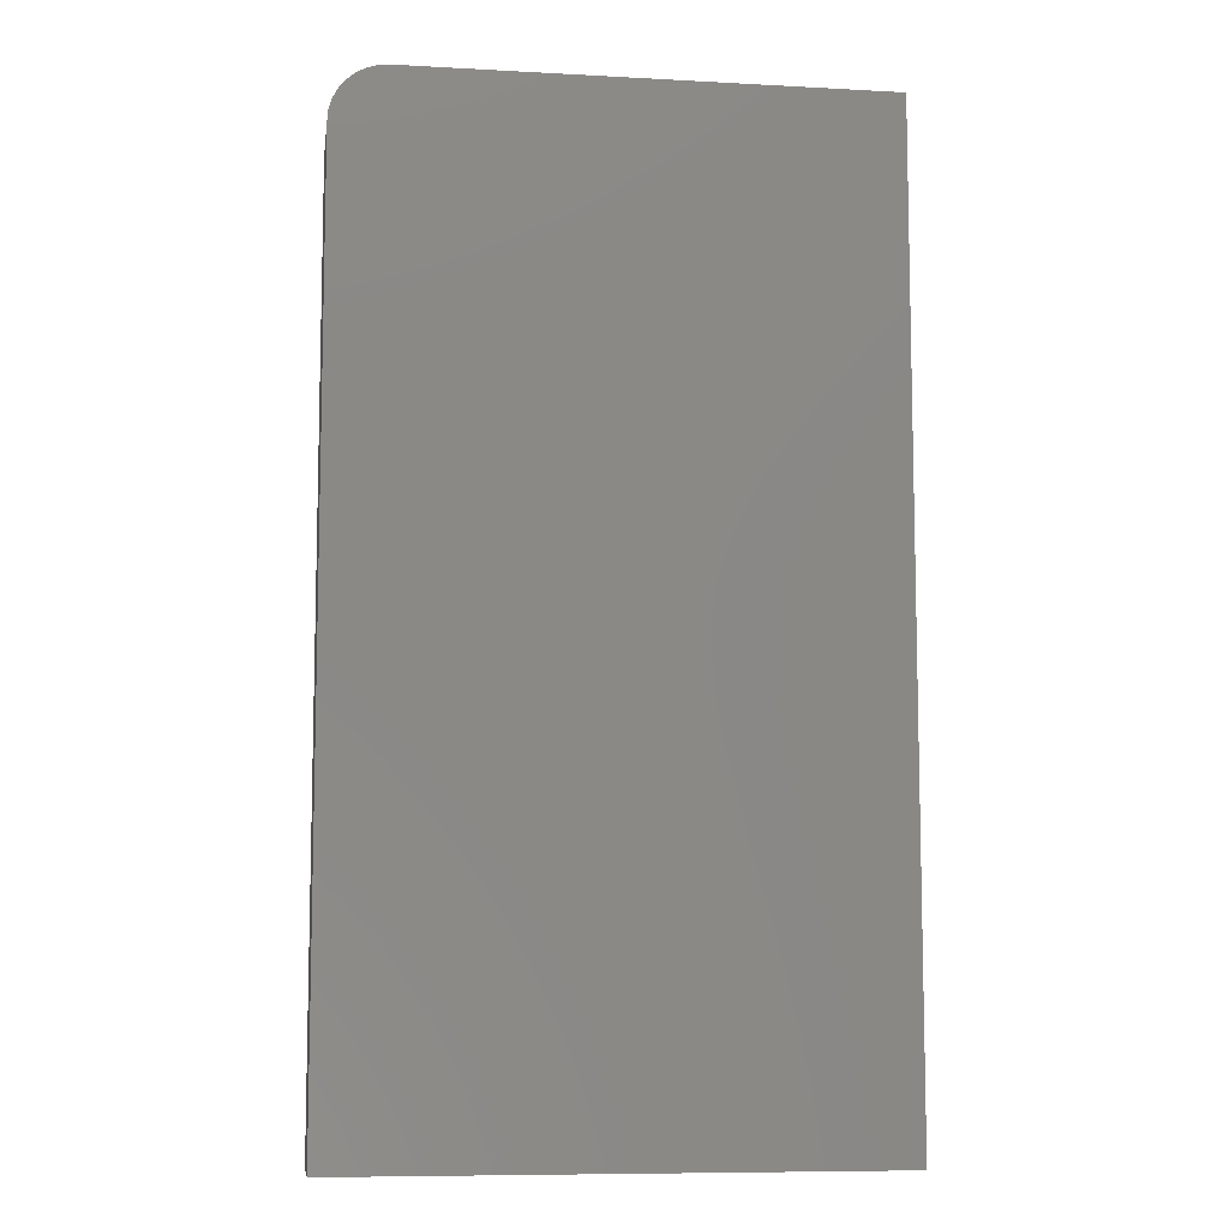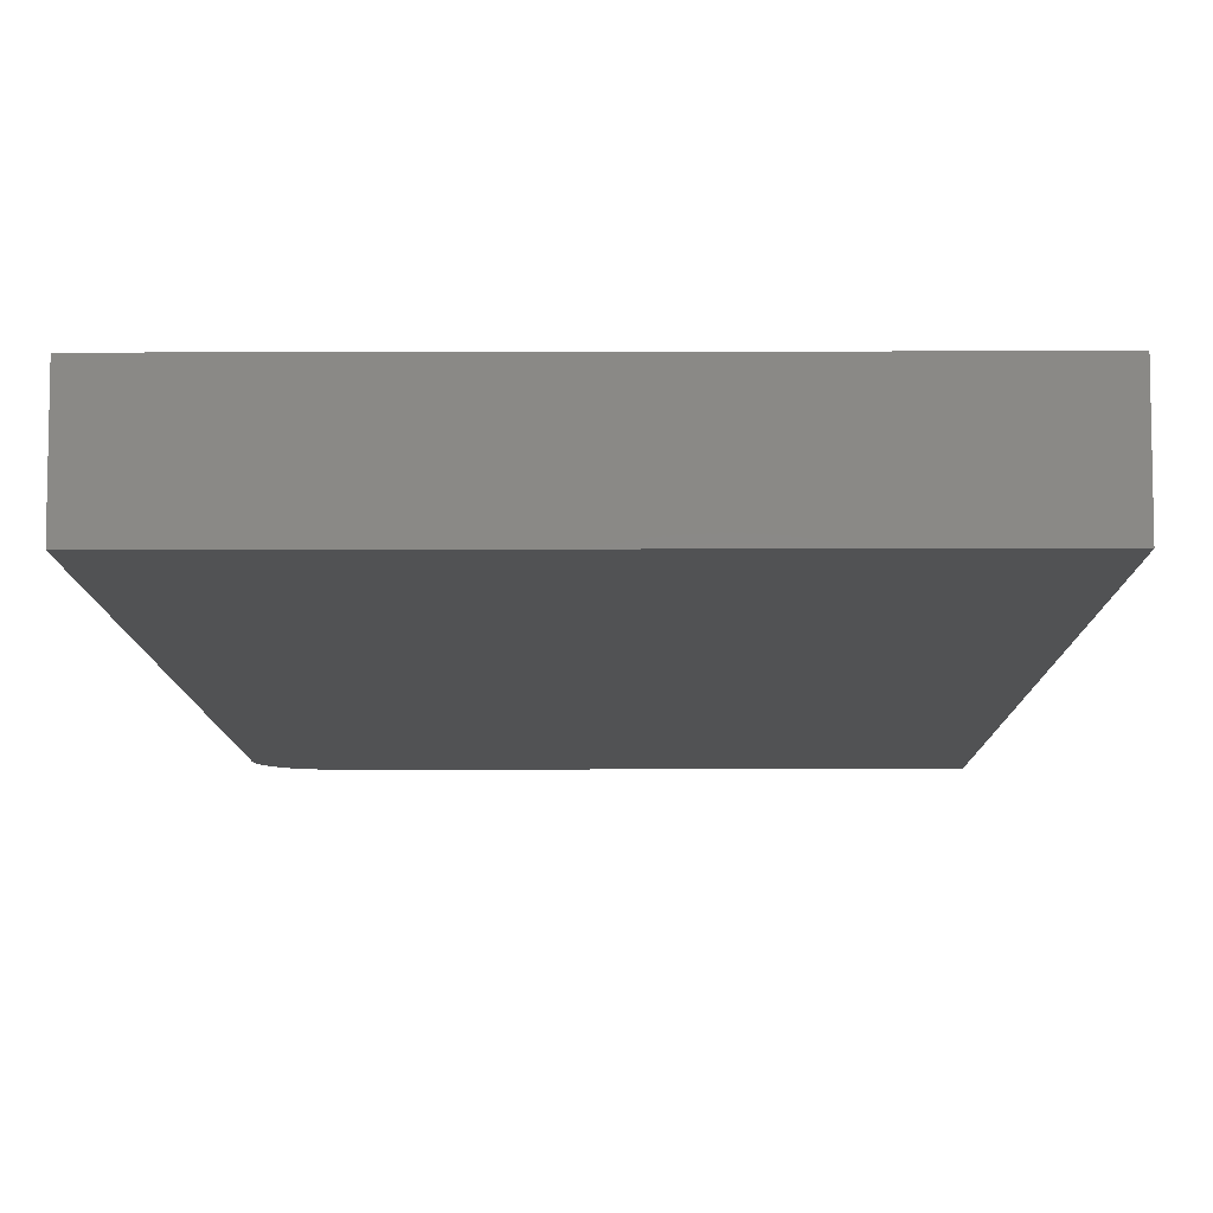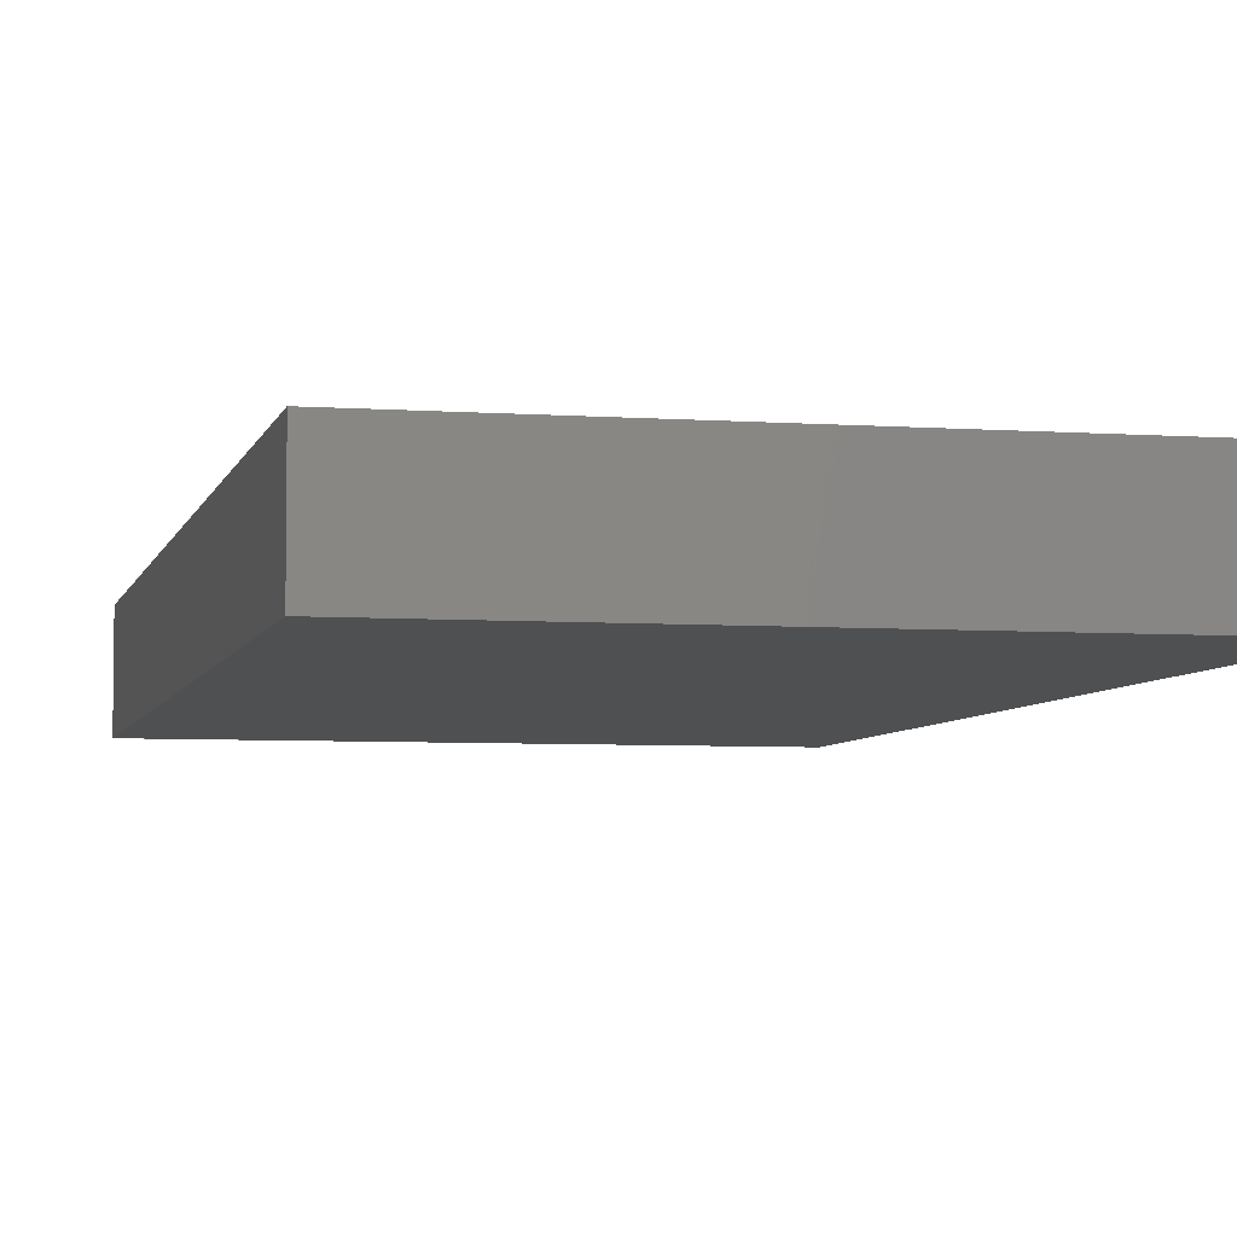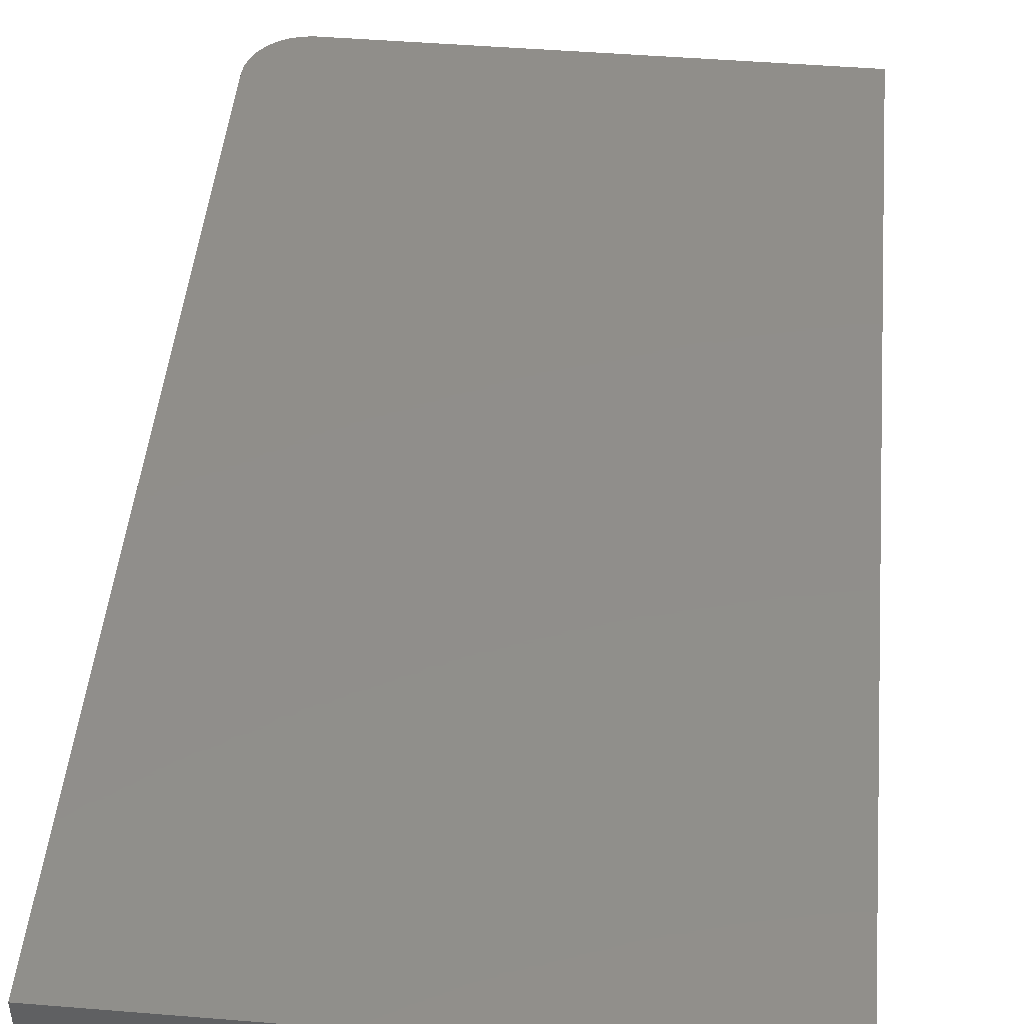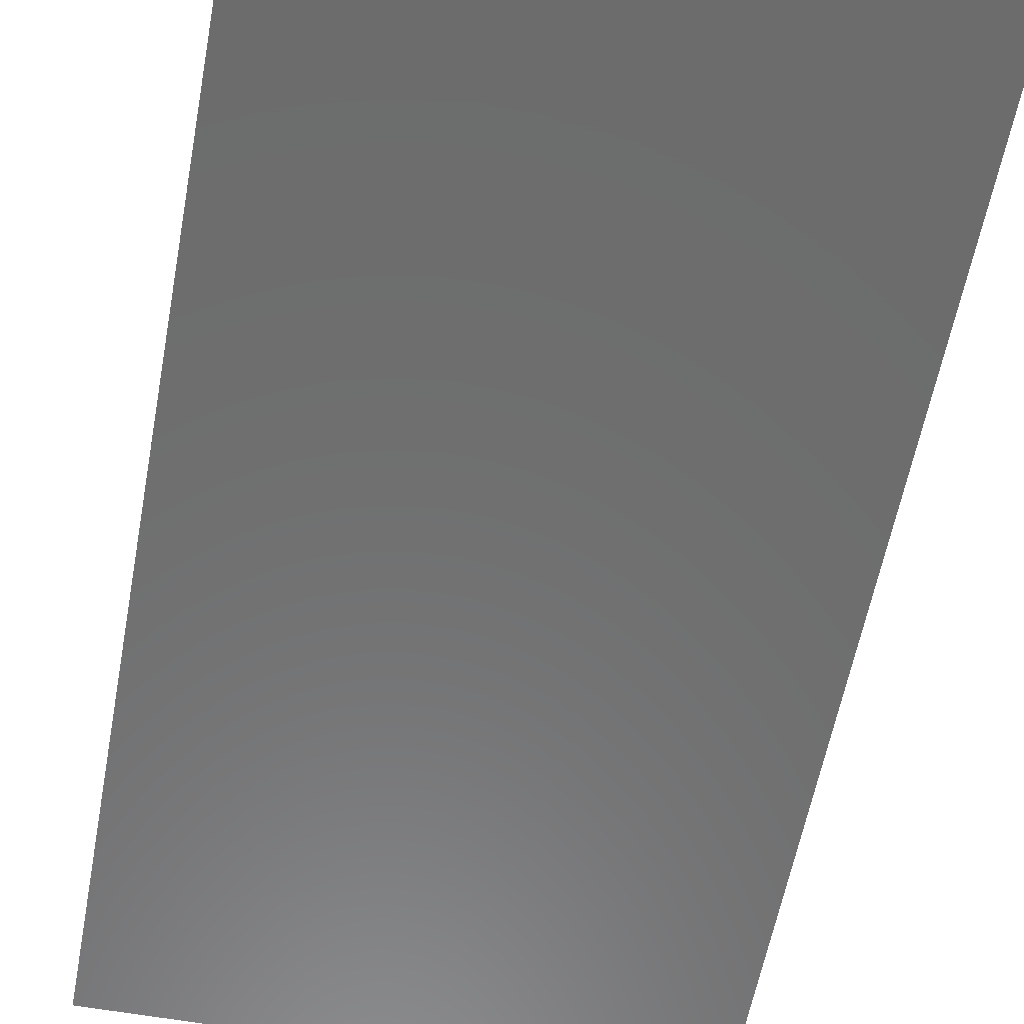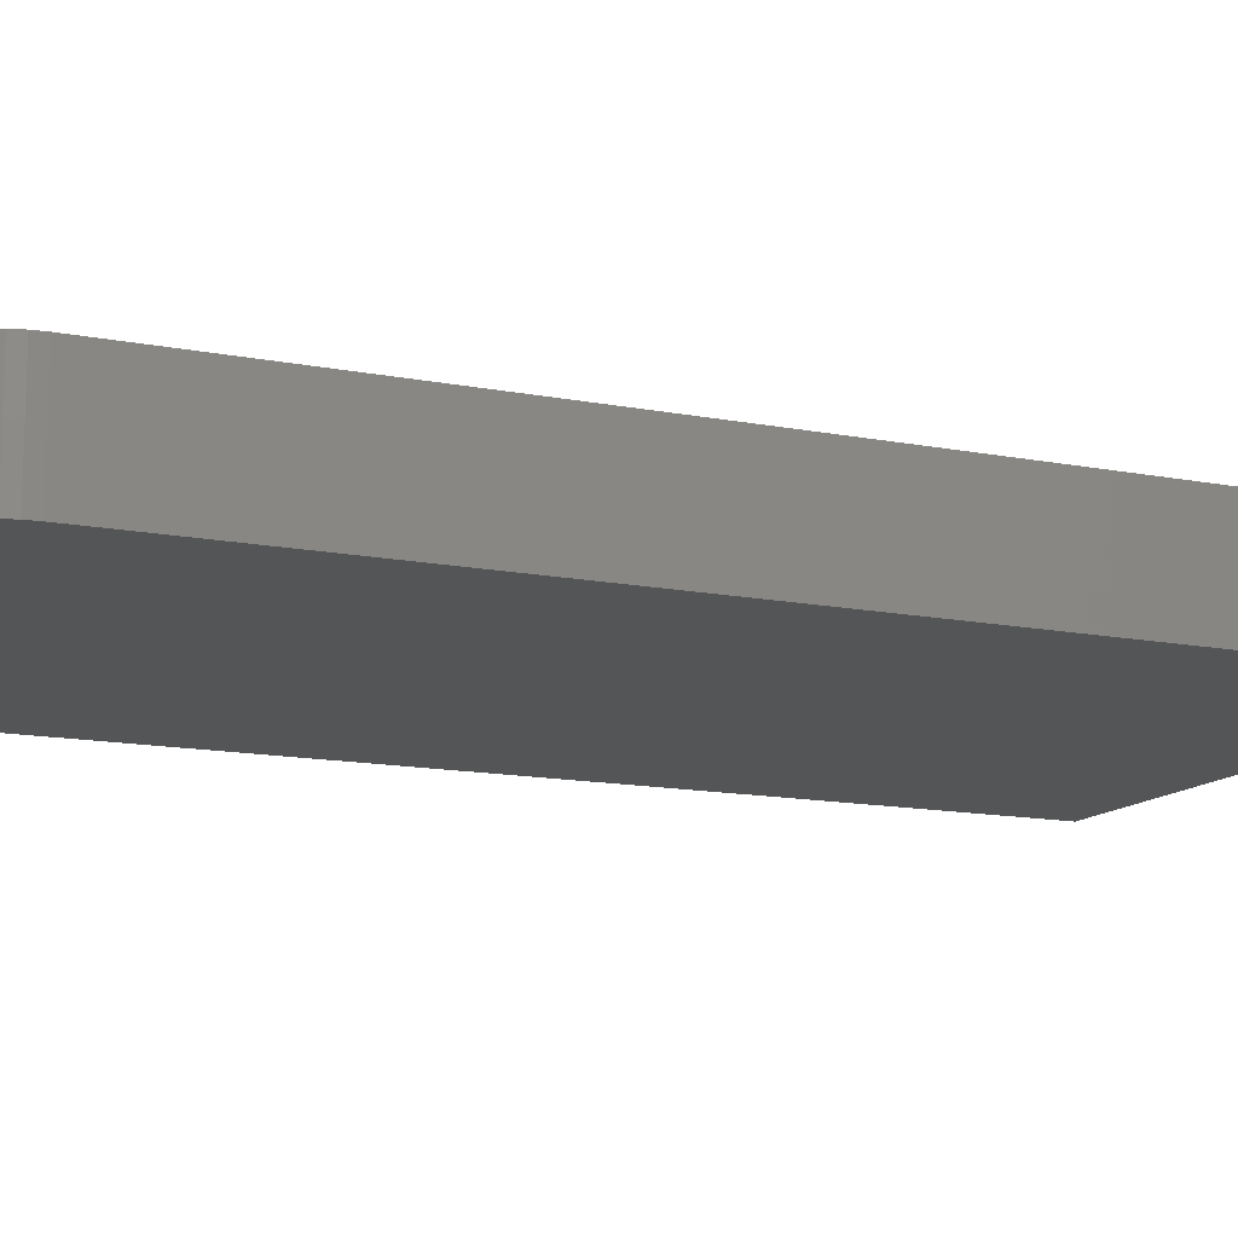
<metadata>
{"format":"stl","ext":"stl","renderer":"f3d","projection":"perspective","resolution":1024,"background":"white","views":[{"elev":-8.7,"azim":-8.3,"up":"+Y"},{"elev":-8.9,"azim":0.4,"up":"+Z"},{"elev":-5.3,"azim":167.3,"up":"+Z"},{"elev":46.6,"azim":5.3,"up":"+Z"},{"elev":-58.7,"azim":169.5,"up":"+Z"},{"elev":-13.0,"azim":-114.7,"up":"+Z"}]}
</metadata>
<code>
# stl→obj: 24 verts, 44 faces
v 0.03438 0.6906 0.05469
v 0.02828 0.69 0.05469
v 0.02242 0.6882 0.05469
v 0.3031 0.6906 0.05469
v 0.01701 0.6854 0.05469
v 0.01228 0.6815 0.05469
v 0.008392 0.6767 0.05469
v 0.005504 0.6713 0.05469
v 0.003725 0.6655 0.05469
v 0.003125 0.6594 0.05469
v 0.003125 0.1406 0.05469
v 0.3031 0.1406 0.05469
v 0.02242 0.6882 0
v 0.02828 0.69 0
v 0.03438 0.6906 0
v 0.3031 0.6906 0
v 0.3031 0.1406 0
v 0.003125 0.1406 0
v 0.003125 0.6594 0
v 0.003725 0.6655 0
v 0.005504 0.6713 0
v 0.008392 0.6767 0
v 0.01228 0.6815 0
v 0.01701 0.6854 0
f 1 2 3
f 4 1 3
f 4 3 5
f 4 5 6
f 4 6 7
f 4 7 8
f 4 8 9
f 4 9 10
f 4 10 11
f 4 11 12
f 13 14 15
f 16 17 18
f 16 18 19
f 16 19 20
f 16 20 21
f 16 21 22
f 16 22 23
f 16 23 24
f 16 24 13
f 16 13 15
f 10 19 11
f 11 19 18
f 4 16 1
f 1 16 15
f 19 10 20
f 20 10 9
f 20 9 21
f 21 9 8
f 21 8 22
f 22 8 7
f 22 7 23
f 23 7 6
f 23 6 24
f 24 6 5
f 24 5 13
f 13 5 3
f 13 3 14
f 14 3 2
f 14 2 15
f 15 2 1
f 12 17 4
f 4 17 16
f 11 18 12
f 12 18 17

</code>
